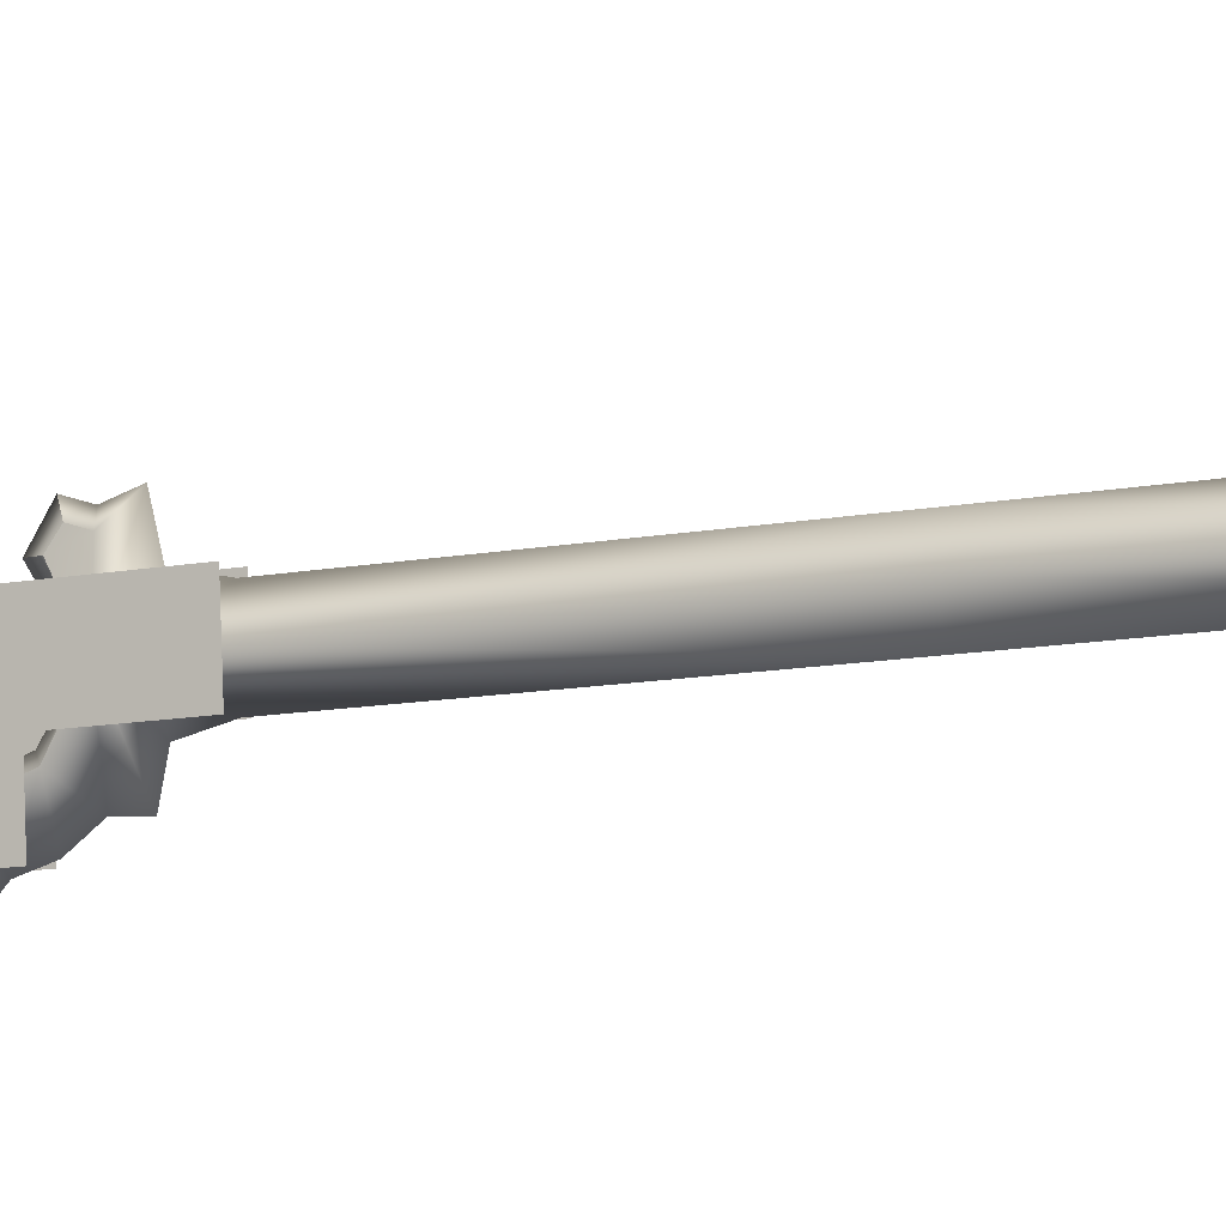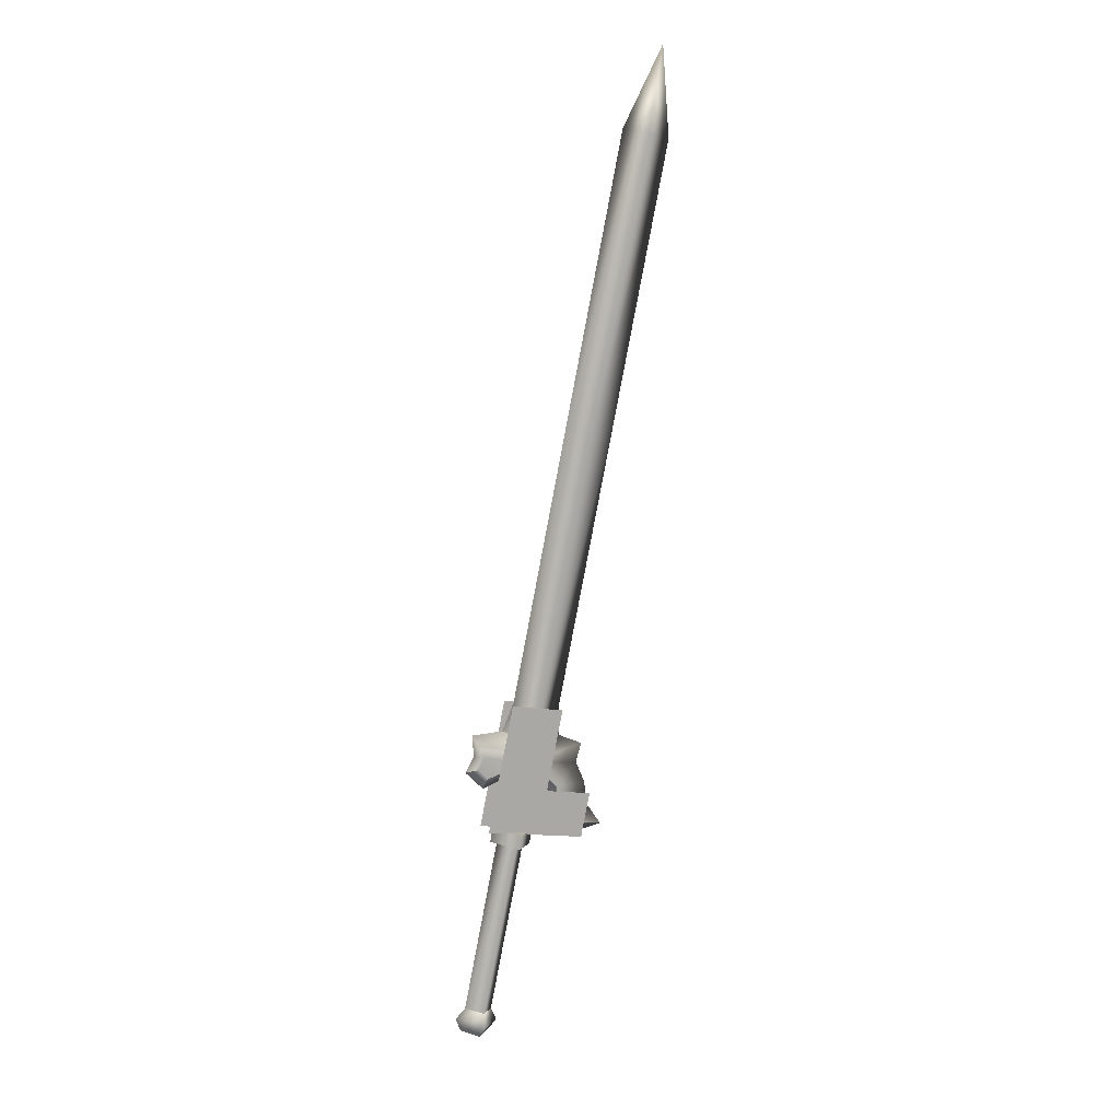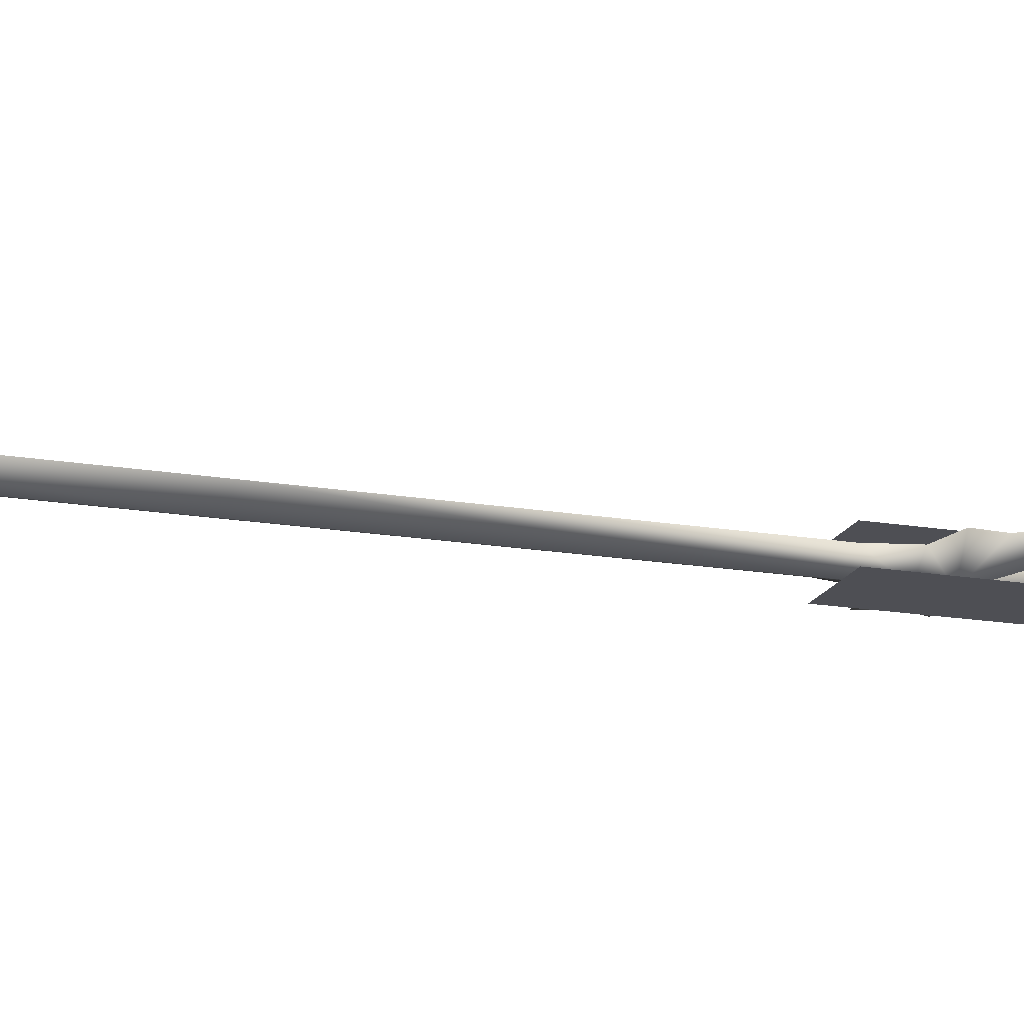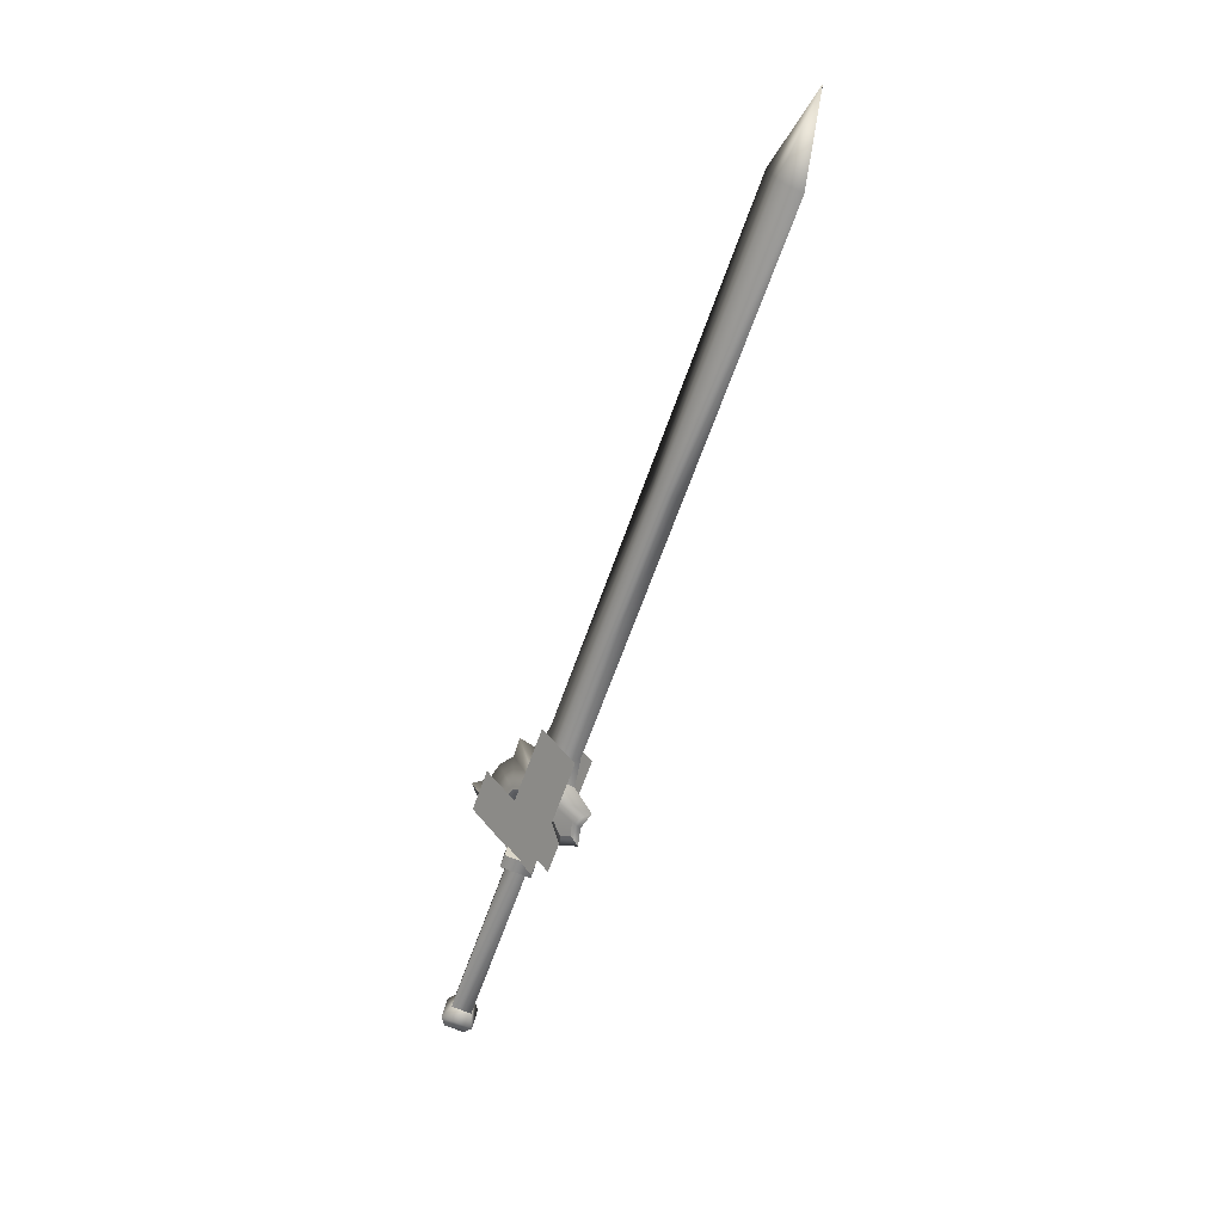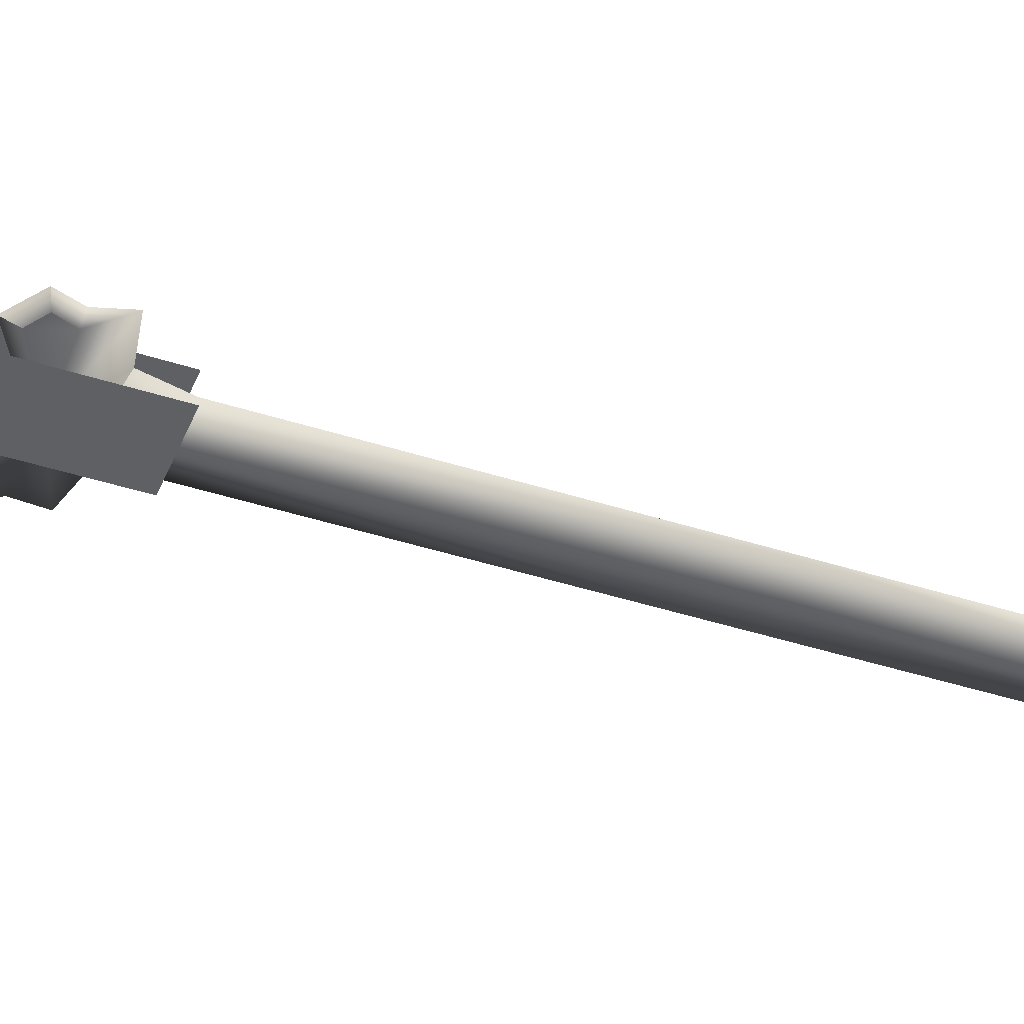
<metadata>
{"format":"obj","ext":"obj","renderer":"f3d","projection":"perspective","resolution":1024,"background":"white","views":[{"elev":-50.1,"azim":-86.9,"up":"+Y"},{"elev":-12.5,"azim":-74.7,"up":"+Z"},{"elev":-69.2,"azim":60.1,"up":"+Y"},{"elev":41.0,"azim":-171.4,"up":"+Z"},{"elev":6.5,"azim":-121.9,"up":"+Y"}]}
</metadata>
<code>
v  -0.129 0.7619 0.4014
v  -0.1142 0.7344 0.4204
v  -0.1082 0.74 0.4015
v  -0.129 0.7203 0.4116
v  -0.0771 0.6804 0.4161
v  -0.0858 0.6723 0.4436
v  -0.1229 0.7262 0.4479
v  -0.1634 0.7295 0.5104
v  -0.1782 0.7155 0.5016
v  -0.1377 0.7122 0.4391
v  -0.1437 0.7478 0.3926
v  -0.123 0.726 0.3927
v  -0.0724 0.7931 0.1558
v  -0.0357 0.8023 0.1532
v  -0.0608 0.8041 0.1457
v  -0.0612 0.8293 0.1531
v  -0.073 0.8328 0.1673
v  -0.0361 0.8275 0.1605
v  -0.0335 0.83 0.179
v  -0.0328 0.7904 0.1674
v  -0.0447 0.7939 0.1817
v  -0.0698 0.7956 0.1743
v  -0.1365 0.733 0.3853
v  -0.0702 0.8208 0.1816
v  -0.1369 0.7582 0.3926
v  -0.0451 0.8191 0.189
v  -0.1118 0.7564 0.4001
v  -0.1114 0.7312 0.3927
v  -0.0716 0.6655 0.3977
v  -0.1144 0.7106 0.3976
v  -0.0887 0.6495 0.4517
v  -0.1314 0.6946 0.4515
v  -0.1628 0.7617 0.3974
v  -0.2109 0.7165 0.5495
v  -0.114 0.7111 0.462
v  -0.1934 0.7331 0.5599
v  -0.1454 0.7783 0.4079
v  -0.0969 0.7272 0.408
v  -0.0712 0.6661 0.4621
v  -0.0542 0.6821 0.4081
v  -0.1093 0.7589 0.4158
v  -0.142 0.7664 0.388
v  -0.104 0.7638 0.3992
v  -0.1034 0.7257 0.3881
v  -0.1086 0.7208 0.4047
v  -0.1466 0.7234 0.3935
v  -0.1472 0.7615 0.4046
v  -0.1413 0.7284 0.3769
v  -0.1624 0.6655 0.5496
v  -0.145 0.682 0.56
v  -0.183 0.6894 0.552
v  -0.2989 0.6247 0.8755
v  -0.2839 0.5946 0.8713
v  -0.2546 0.578 0.8756
v  -0.1537 0.6728 0.5564
v  -0.2696 0.6081 0.8798
v  -0.1687 0.7029 0.5605
v  -0.198 0.7195 0.5562
v  -0.1695 0.702 0.5094
v  -0.137 0.677 0.5218
v  -0.1553 0.7155 0.5179
v  -0.1476 0.7227 0.4937
v  -0.072 0.6591 0.4415
v  -0.0926 0.689 0.4151
v  -0.1182 0.6853 0.4585
v  -0.0853 0.6572 0.4667
v  -0.1083 0.6947 0.4644
v  -0.105 0.6633 0.4901
v  -0.1114 0.6548 0.5142
v  -0.1618 0.7092 0.4852
v  -0.3623 0.4769 1.216
v  -0.3773 0.507 1.22
v  -0.4066 0.5236 1.216
v  -0.4156 0.471 1.315
v  -0.3915 0.4935 1.212
v  -0.1928 0.7358 0.5216
v  -0.2182 0.7674 0.5139
v  -0.1935 0.7623 0.491
v  -0.1791 0.7634 0.4657
v  -0.1932 0.7705 0.4751
v  -0.2049 0.769 0.4892
v  -0.1989 0.7572 0.4877
v  -0.1849 0.758 0.4623
v  -0.1516 0.7189 0.4795
v  -0.1173 0.6979 0.4554
v  -0.0855 0.6957 0.4193
v  -0.1974 0.7665 0.4726
v  -0.2036 0.7802 0.4693
v  -0.0459 0.6468 0.4173
v  -0.0614 0.6691 0.4078
v  -0.0911 0.7005 0.4077
v  -0.1783 0.7648 0.4513
o w00_013_00
g w00_013_00
f 3 2 1
f 2 3 4
f 4 5 2
f 5 4 6
f 6 2 5
f 2 6 7
f 7 1 2
f 1 7 8
f 8 9 1
f 9 8 10
f 10 11 9
f 11 10 4
f 4 12 11
f 12 4 3
f 15 14 13
f 13 16 15
f 16 13 17
f 17 18 16
f 18 17 19
f 19 14 18
f 14 19 20
f 20 13 14
f 13 20 21
f 21 22 13
f 22 21 23
f 23 24 22
f 24 23 25
f 25 26 24
f 26 25 27
f 27 21 26
f 21 27 28
f 28 23 21
f 26 20 19
f 19 24 26
f 24 19 17
f 17 22 24
f 22 17 13
f 31 30 29
f 30 31 32
f 32 33 30
f 33 32 34
f 37 36 35
f 35 38 37
f 38 35 39
f 39 40 38
f 43 42 41
f 41 44 43
f 44 41 45
f 45 46 44
f 47 41 42
f 42 46 47
f 46 42 48
f 48 44 46
f 6 4 10
f 10 7 6
f 7 10 8
f 15 16 18
f 18 14 15
f 47 46 45
f 45 41 47
f 44 48 42
f 42 43 44
f 26 21 20
f 32 49 34
f 35 36 50
f 11 1 9
f 53 52 51
f 51 54 53
f 54 51 55
f 55 56 54
f 56 55 57
f 57 52 56
f 52 57 58
f 58 51 52
f 51 58 59
f 59 55 51
f 55 59 60
f 60 61 55
f 61 60 62
f 65 64 63
f 63 66 65
f 66 63 67
f 67 68 66
f 68 67 62
f 62 69 68
f 69 62 60
f 60 70 69
f 70 60 59
f 71 54 56
f 56 72 71
f 72 56 73
f 73 74 72
f 74 73 75
f 75 71 74
f 71 75 53
f 53 54 71
f 70 59 76
f 76 77 70
f 77 76 62
f 62 78 77
f 78 62 79
f 79 80 78
f 78 80 81
f 81 77 78
f 77 81 82
f 82 70 77
f 70 82 83
f 76 59 58
f 58 61 76
f 61 58 57
f 57 55 61
f 65 70 84
f 84 85 65
f 85 84 67
f 67 86 85
f 87 82 81
f 81 88 87
f 88 81 80
f 86 67 63
f 63 89 86
f 89 63 64
f 89 64 90
f 90 86 89
f 86 90 91
f 64 65 85
f 85 91 64
f 91 85 86
f 92 79 84
f 84 83 92
f 83 84 70
f 88 80 92
f 92 87 88
f 87 92 83
f 65 66 68
f 68 70 65
f 70 68 69
f 73 56 52
f 52 75 73
f 75 52 53
f 83 82 87
f 90 64 91
f 79 62 84
f 80 79 92
f 61 62 76
f 84 62 67
f 71 72 74

</code>
